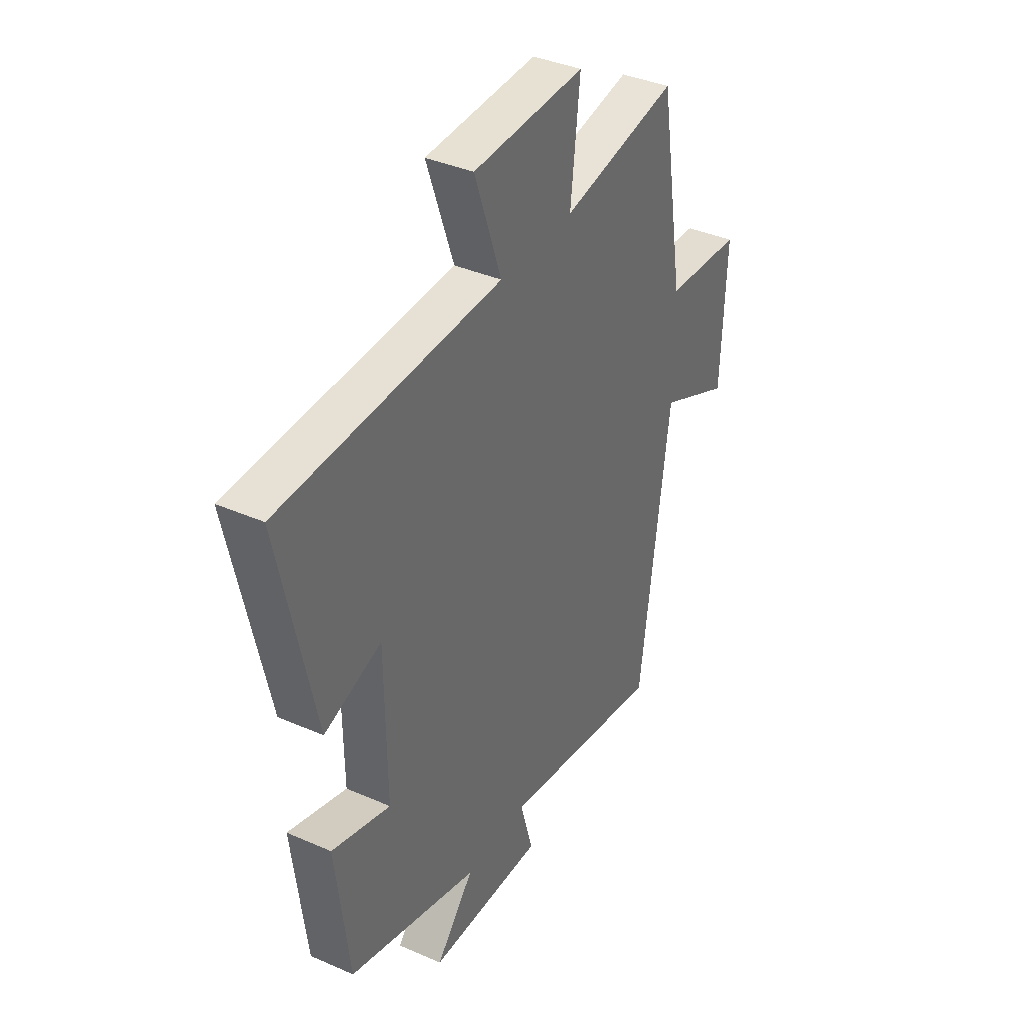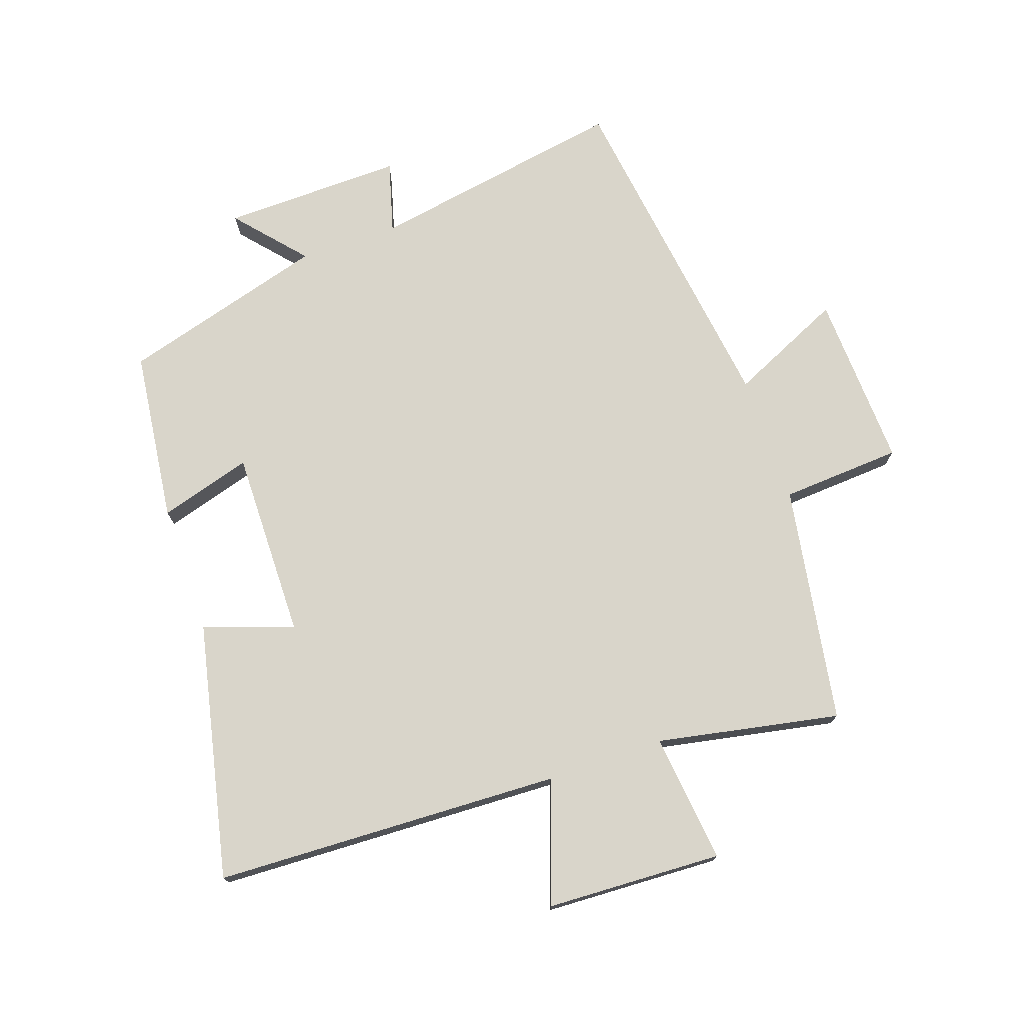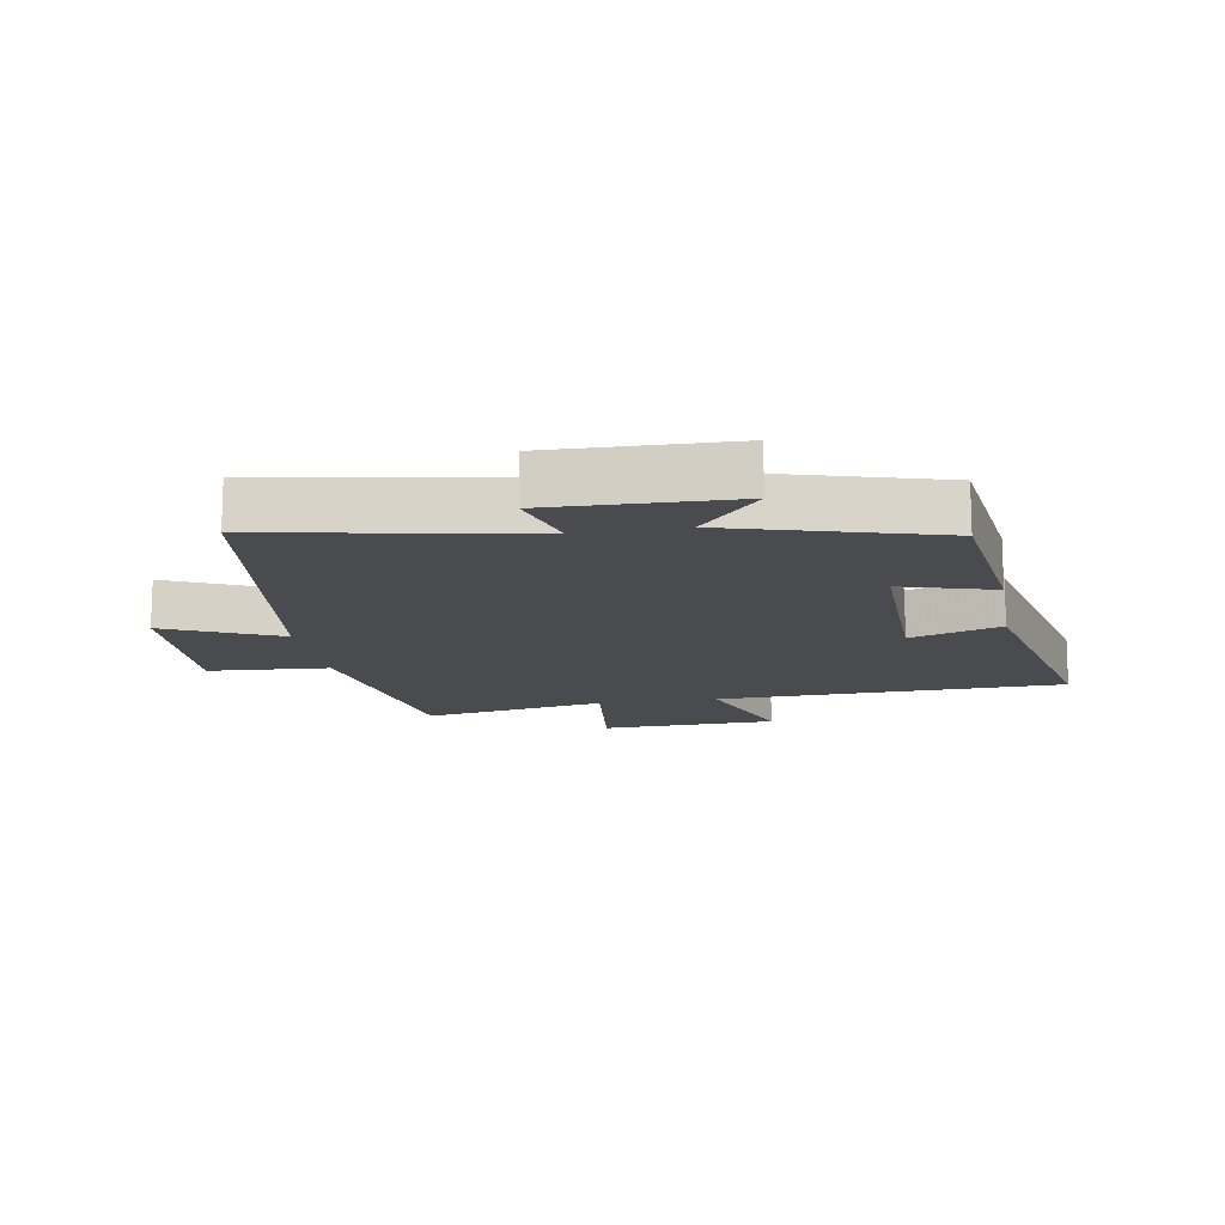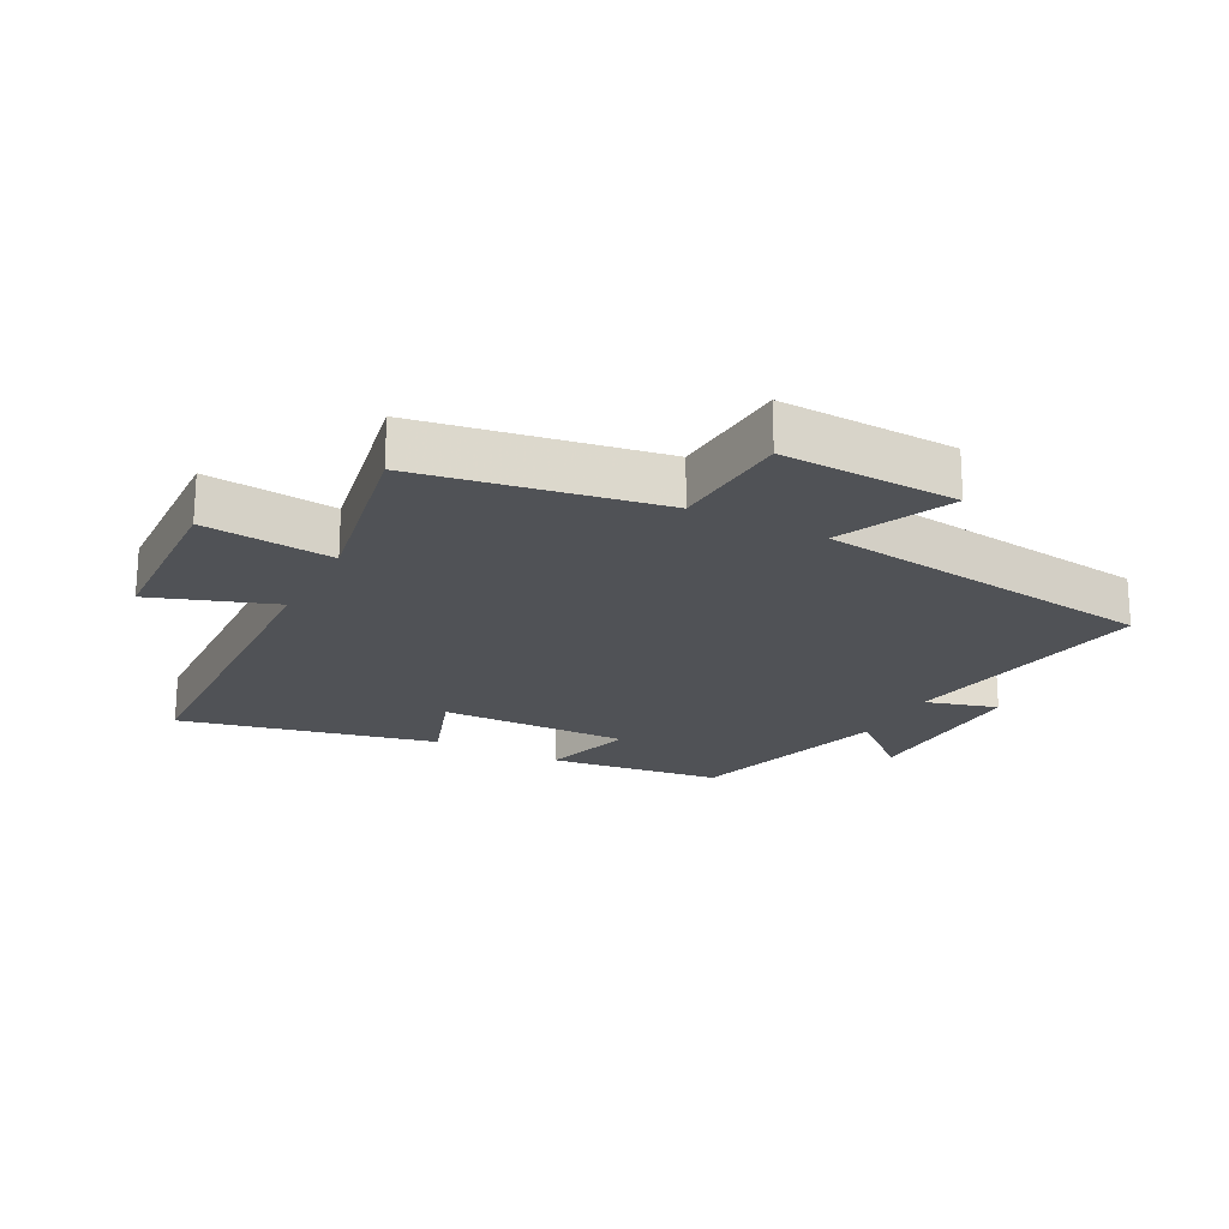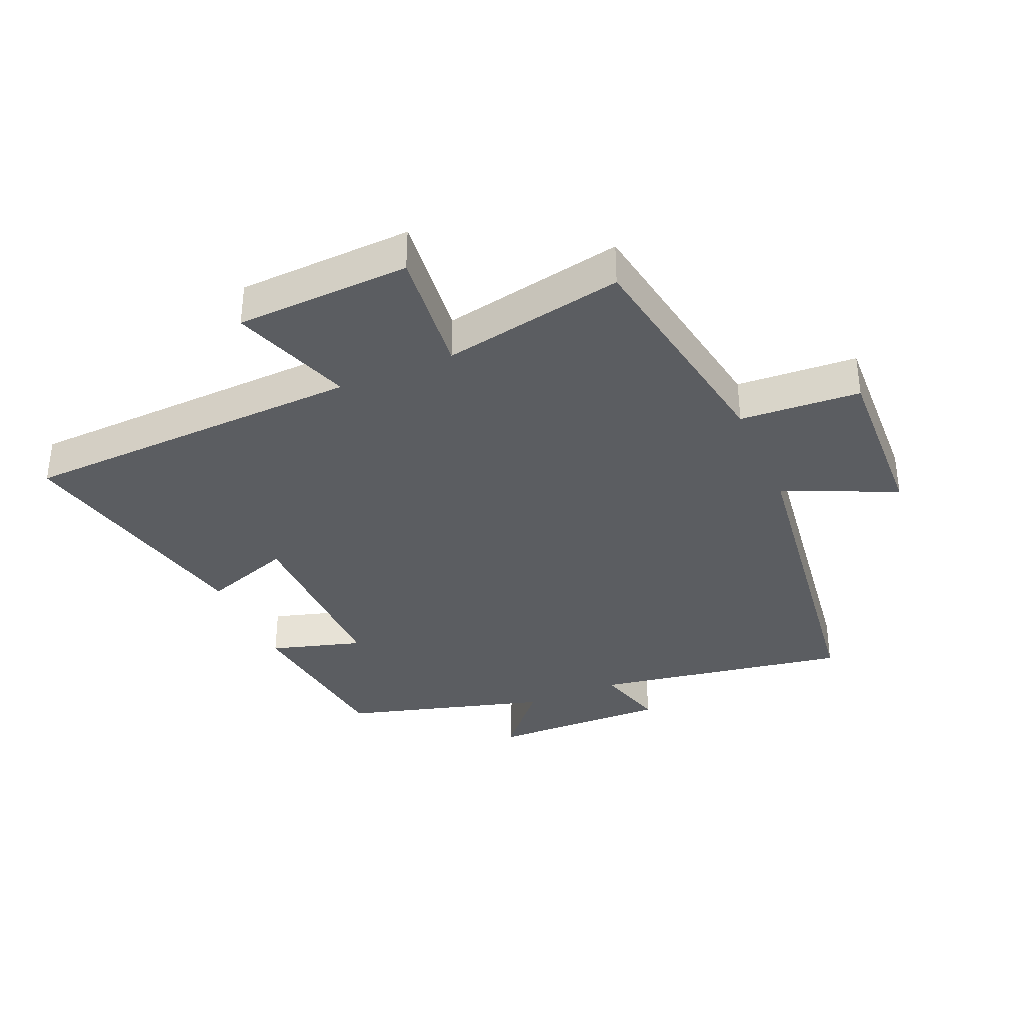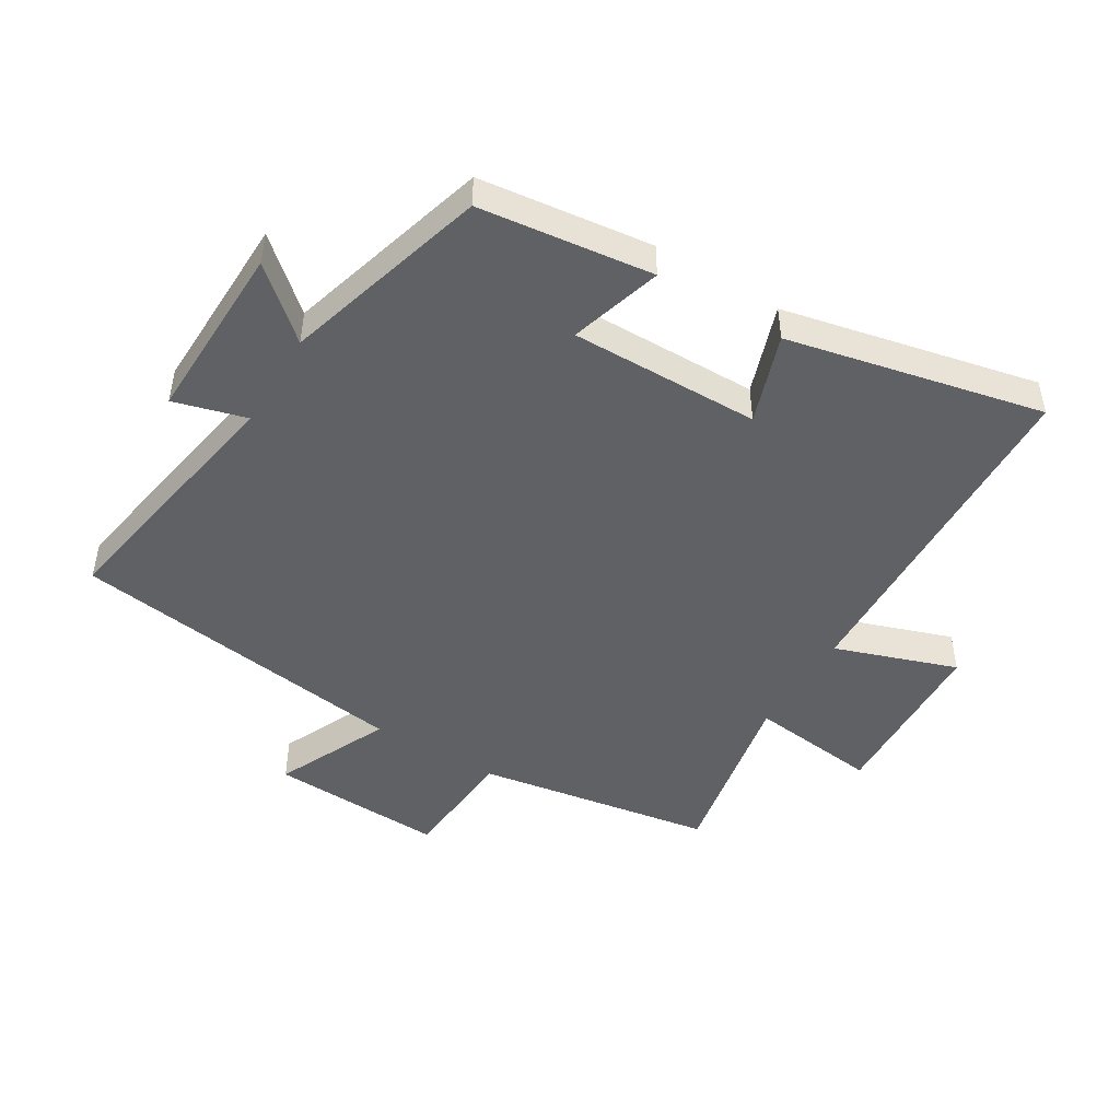
<metadata>
{"format":"obj","ext":"obj","renderer":"f3d","projection":"perspective","resolution":1024,"background":"white","views":[{"elev":37.9,"azim":-60.8,"up":"+Z"},{"elev":74.4,"azim":-19.1,"up":"+Y"},{"elev":-13.8,"azim":-170.5,"up":"+Y"},{"elev":-20.9,"azim":62.5,"up":"+Y"},{"elev":-35.5,"azim":23.4,"up":"+Y"},{"elev":-47.5,"azim":-121.3,"up":"+Y"}]}
</metadata>
<code>
v -0.466 0.07 -0.407
v -0.5 0.07 -0.133
v -0.354 0.07 -0.176
v -0.358 0.07 0.124
v -0.5 0.07 0.075
v -0.589 0.07 0.479
v -0.04 0.07 0.5
v -0.107 0.07 0.693
v 0.171 0.07 0.705
v 0.148 0.07 0.5
v 0.437 0.07 0.556
v 0.5 0.07 0.179
v 0.691 0.07 0.167
v 0.679 0.07 -0.111
v 0.5 0.07 -0.029
v 0.426 0.07 -0.57
v 0.019 0.07 -0.5
v 0.051 0.07 -0.614
v -0.235 0.07 -0.608
v -0.141 0.07 -0.5
v -0.466 0 -0.407
v -0.5 0 -0.133
v -0.354 0 -0.176
v -0.358 0 0.124
v -0.5 0 0.075
v -0.589 0 0.479
v -0.04 0 0.5
v -0.107 0 0.693
v 0.171 0 0.705
v 0.148 0 0.5
v 0.437 0 0.556
v 0.5 0 0.179
v 0.691 0 0.167
v 0.679 0 -0.111
v 0.5 0 -0.029
v 0.426 0 -0.57
v 0.019 0 -0.5
v 0.051 0 -0.614
v -0.235 0 -0.608
v -0.141 0 -0.5
f 17 18 19 20
f 1 2 3
f 20 1 3
f 17 20 3
f 17 3 4
f 16 17 4
f 15 16 4
f 12 13 14 15
f 12 15 4
f 11 12 4
f 10 11 4
f 7 8 9 10
f 6 7 10
f 5 6 10
f 4 5 10
f 40 39 38 37
f 23 22 21
f 23 21 40
f 23 40 37
f 24 23 37
f 24 37 36
f 24 36 35
f 35 34 33 32
f 24 35 32
f 24 32 31
f 24 31 30
f 30 29 28 27
f 30 27 26
f 30 26 25
f 30 25 24
f 1 21 22 2
f 2 22 23 3
f 3 23 24 4
f 4 24 25 5
f 5 25 26 6
f 6 26 27 7
f 7 27 28 8
f 8 28 29 9
f 9 29 30 10
f 10 30 31 11
f 11 31 32 12
f 12 32 33 13
f 13 33 34 14
f 14 34 35 15
f 15 35 36 16
f 16 36 37 17
f 17 37 38 18
f 18 38 39 19
f 19 39 40 20
f 20 40 21 1

</code>
